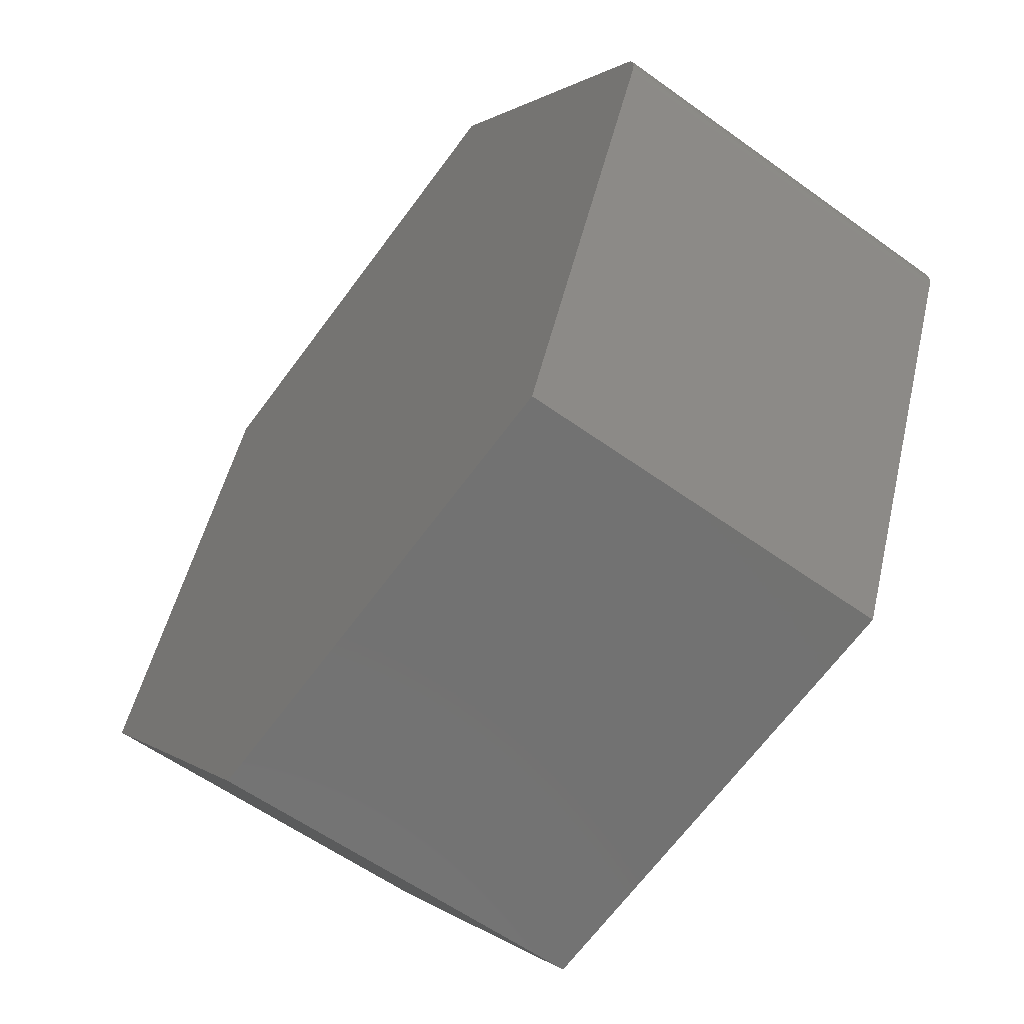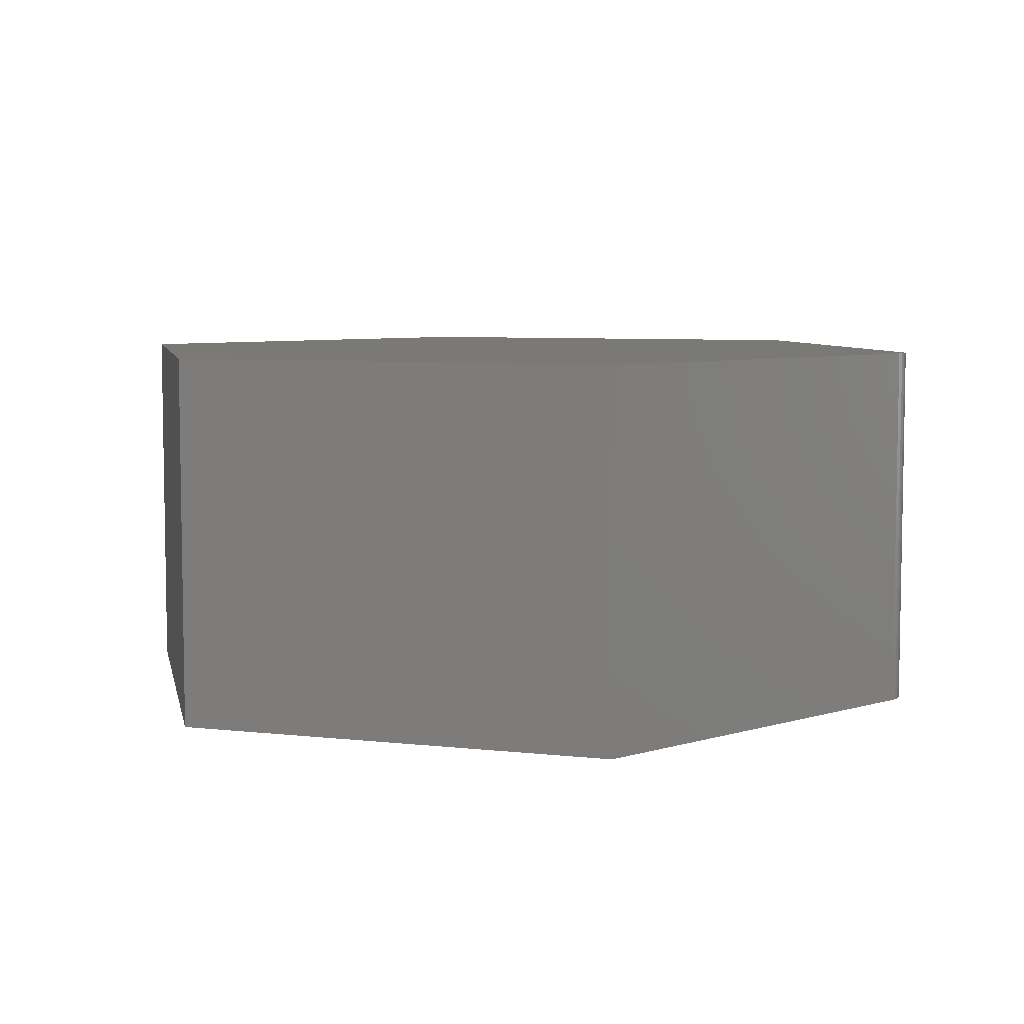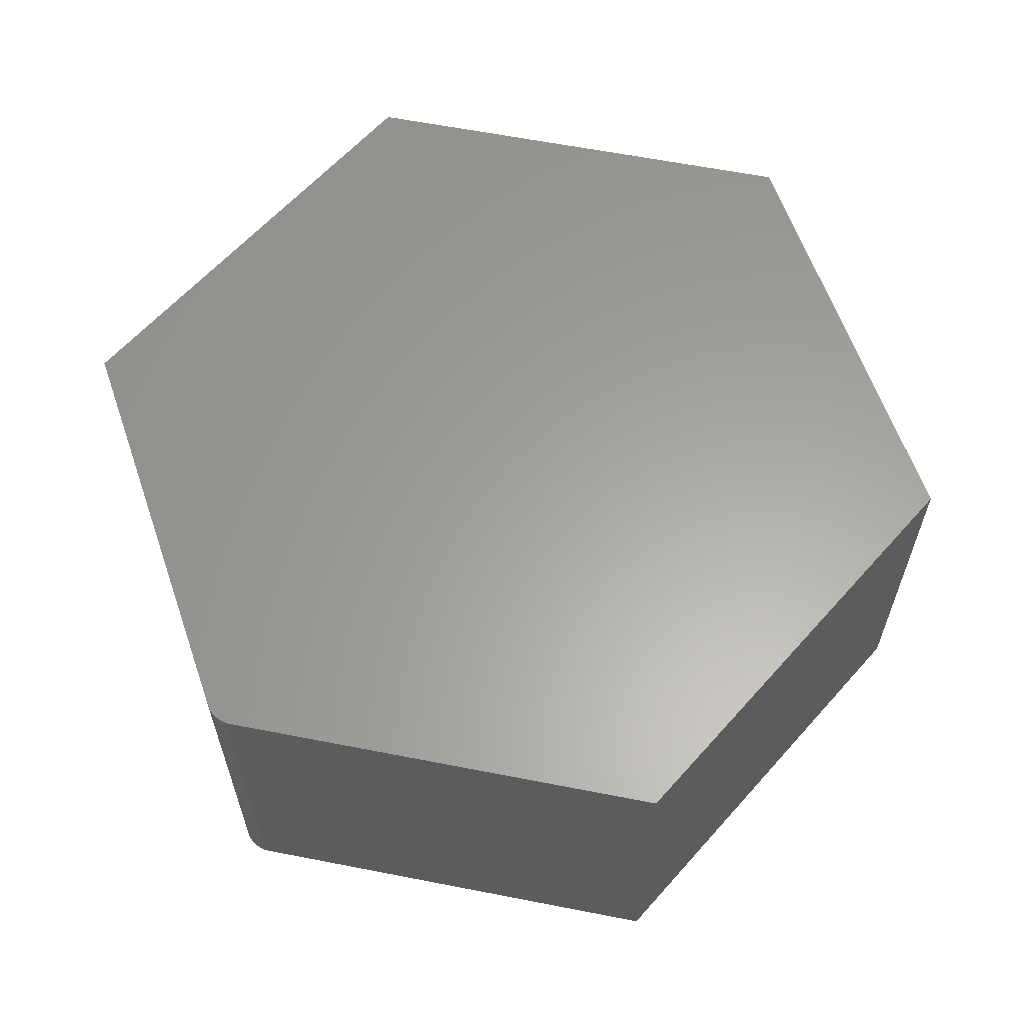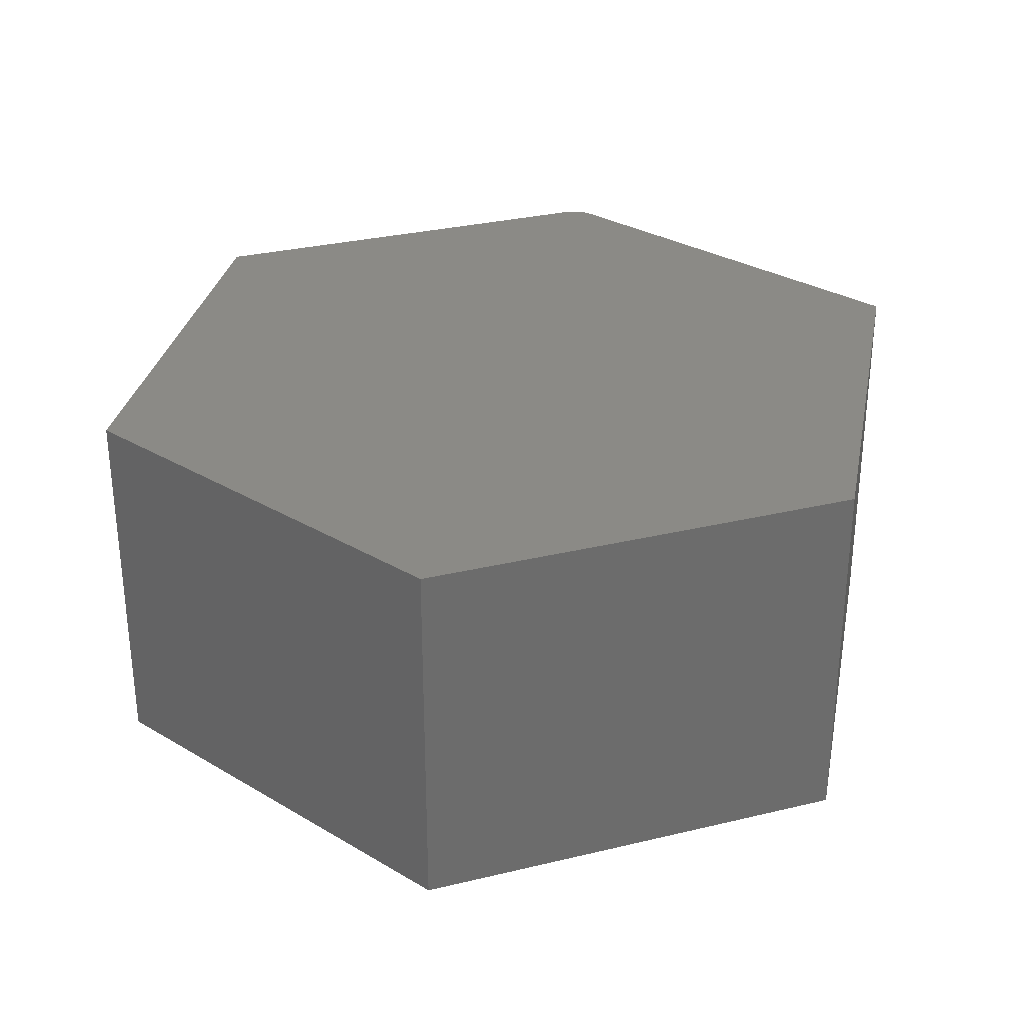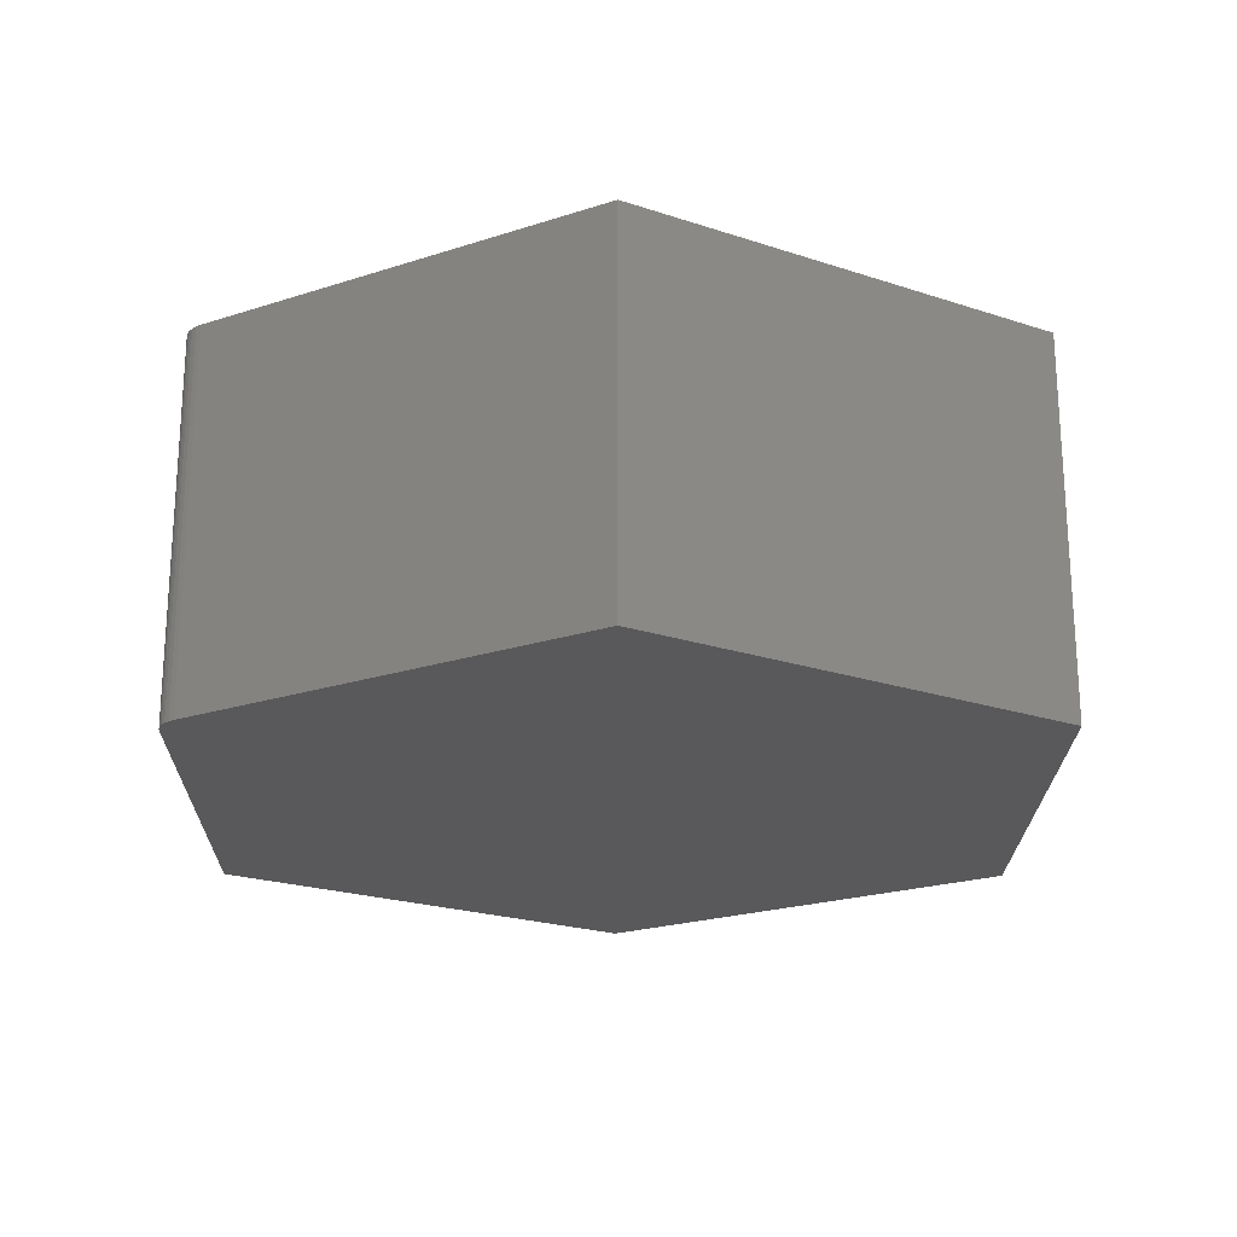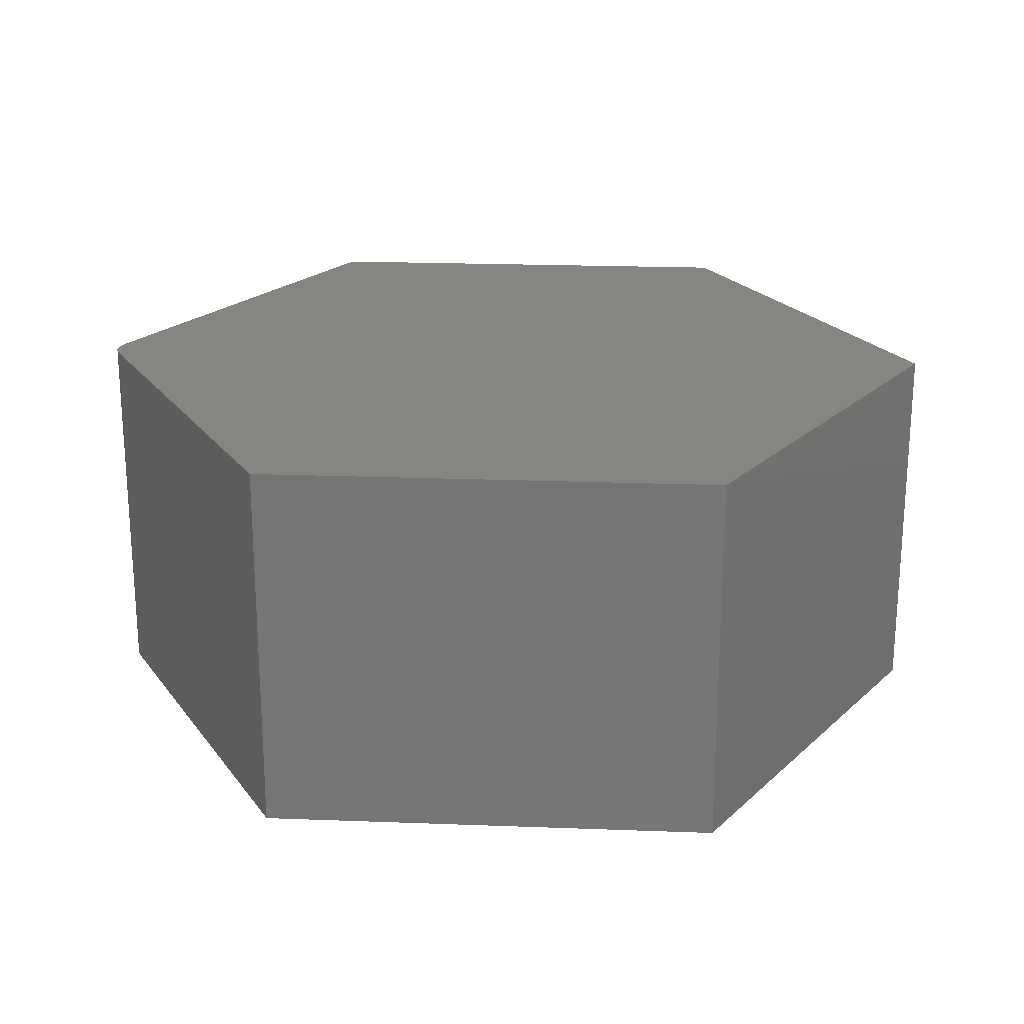
<metadata>
{"format":"stl","ext":"stl","renderer":"f3d","projection":"perspective","resolution":1024,"background":"white","views":[{"elev":-58.0,"azim":53.2,"up":"+Y"},{"elev":6.4,"azim":25.9,"up":"+Z"},{"elev":61.6,"azim":138.6,"up":"+Z"},{"elev":30.7,"azim":-71.8,"up":"+Z"},{"elev":-22.1,"azim":157.0,"up":"+Z"},{"elev":21.8,"azim":-169.1,"up":"+Z"}]}
</metadata>
<code>
# stl→obj: 24 verts, 44 faces
v -0.4658 0.601 0.6328
v -0.75 -0.09375 0.6328
v 0.7381 0.06674 0.6328
v 0.741 0.07578 0.6328
v 0.7422 0.08517 0.6328
v 0.7417 0.09463 0.6328
v 0.7397 0.1039 0.6328
v 0.7361 0.1126 0.6328
v 0.731 0.1206 0.6328
v 0.2921 0.6957 0.6328
v -0.2921 -0.6937 0.6328
v 0.4658 -0.599 0.6328
v -0.4658 0.601 0
v 0.2921 0.6957 0
v 0.731 0.1206 0
v 0.7361 0.1126 0
v 0.7397 0.1039 0
v 0.7417 0.09463 0
v 0.7422 0.08517 0
v 0.741 0.07578 0
v 0.7381 0.06674 0
v -0.75 -0.09375 0
v -0.2921 -0.6937 0
v 0.4658 -0.599 0
f 1 2 3
f 1 3 4
f 1 4 5
f 1 5 6
f 1 6 7
f 1 7 8
f 1 8 9
f 1 9 10
f 2 11 3
f 3 11 12
f 13 14 15
f 13 15 16
f 13 16 17
f 13 17 18
f 13 18 19
f 13 19 20
f 13 20 21
f 13 21 22
f 22 21 23
f 23 21 24
f 9 15 10
f 10 15 14
f 12 24 3
f 3 24 21
f 15 9 16
f 16 9 8
f 16 8 17
f 17 8 7
f 17 7 18
f 18 7 6
f 18 6 19
f 19 6 5
f 19 5 20
f 20 5 4
f 20 4 21
f 21 4 3
f 1 13 2
f 2 13 22
f 10 14 1
f 1 14 13
f 11 23 12
f 12 23 24
f 2 22 11
f 11 22 23

</code>
